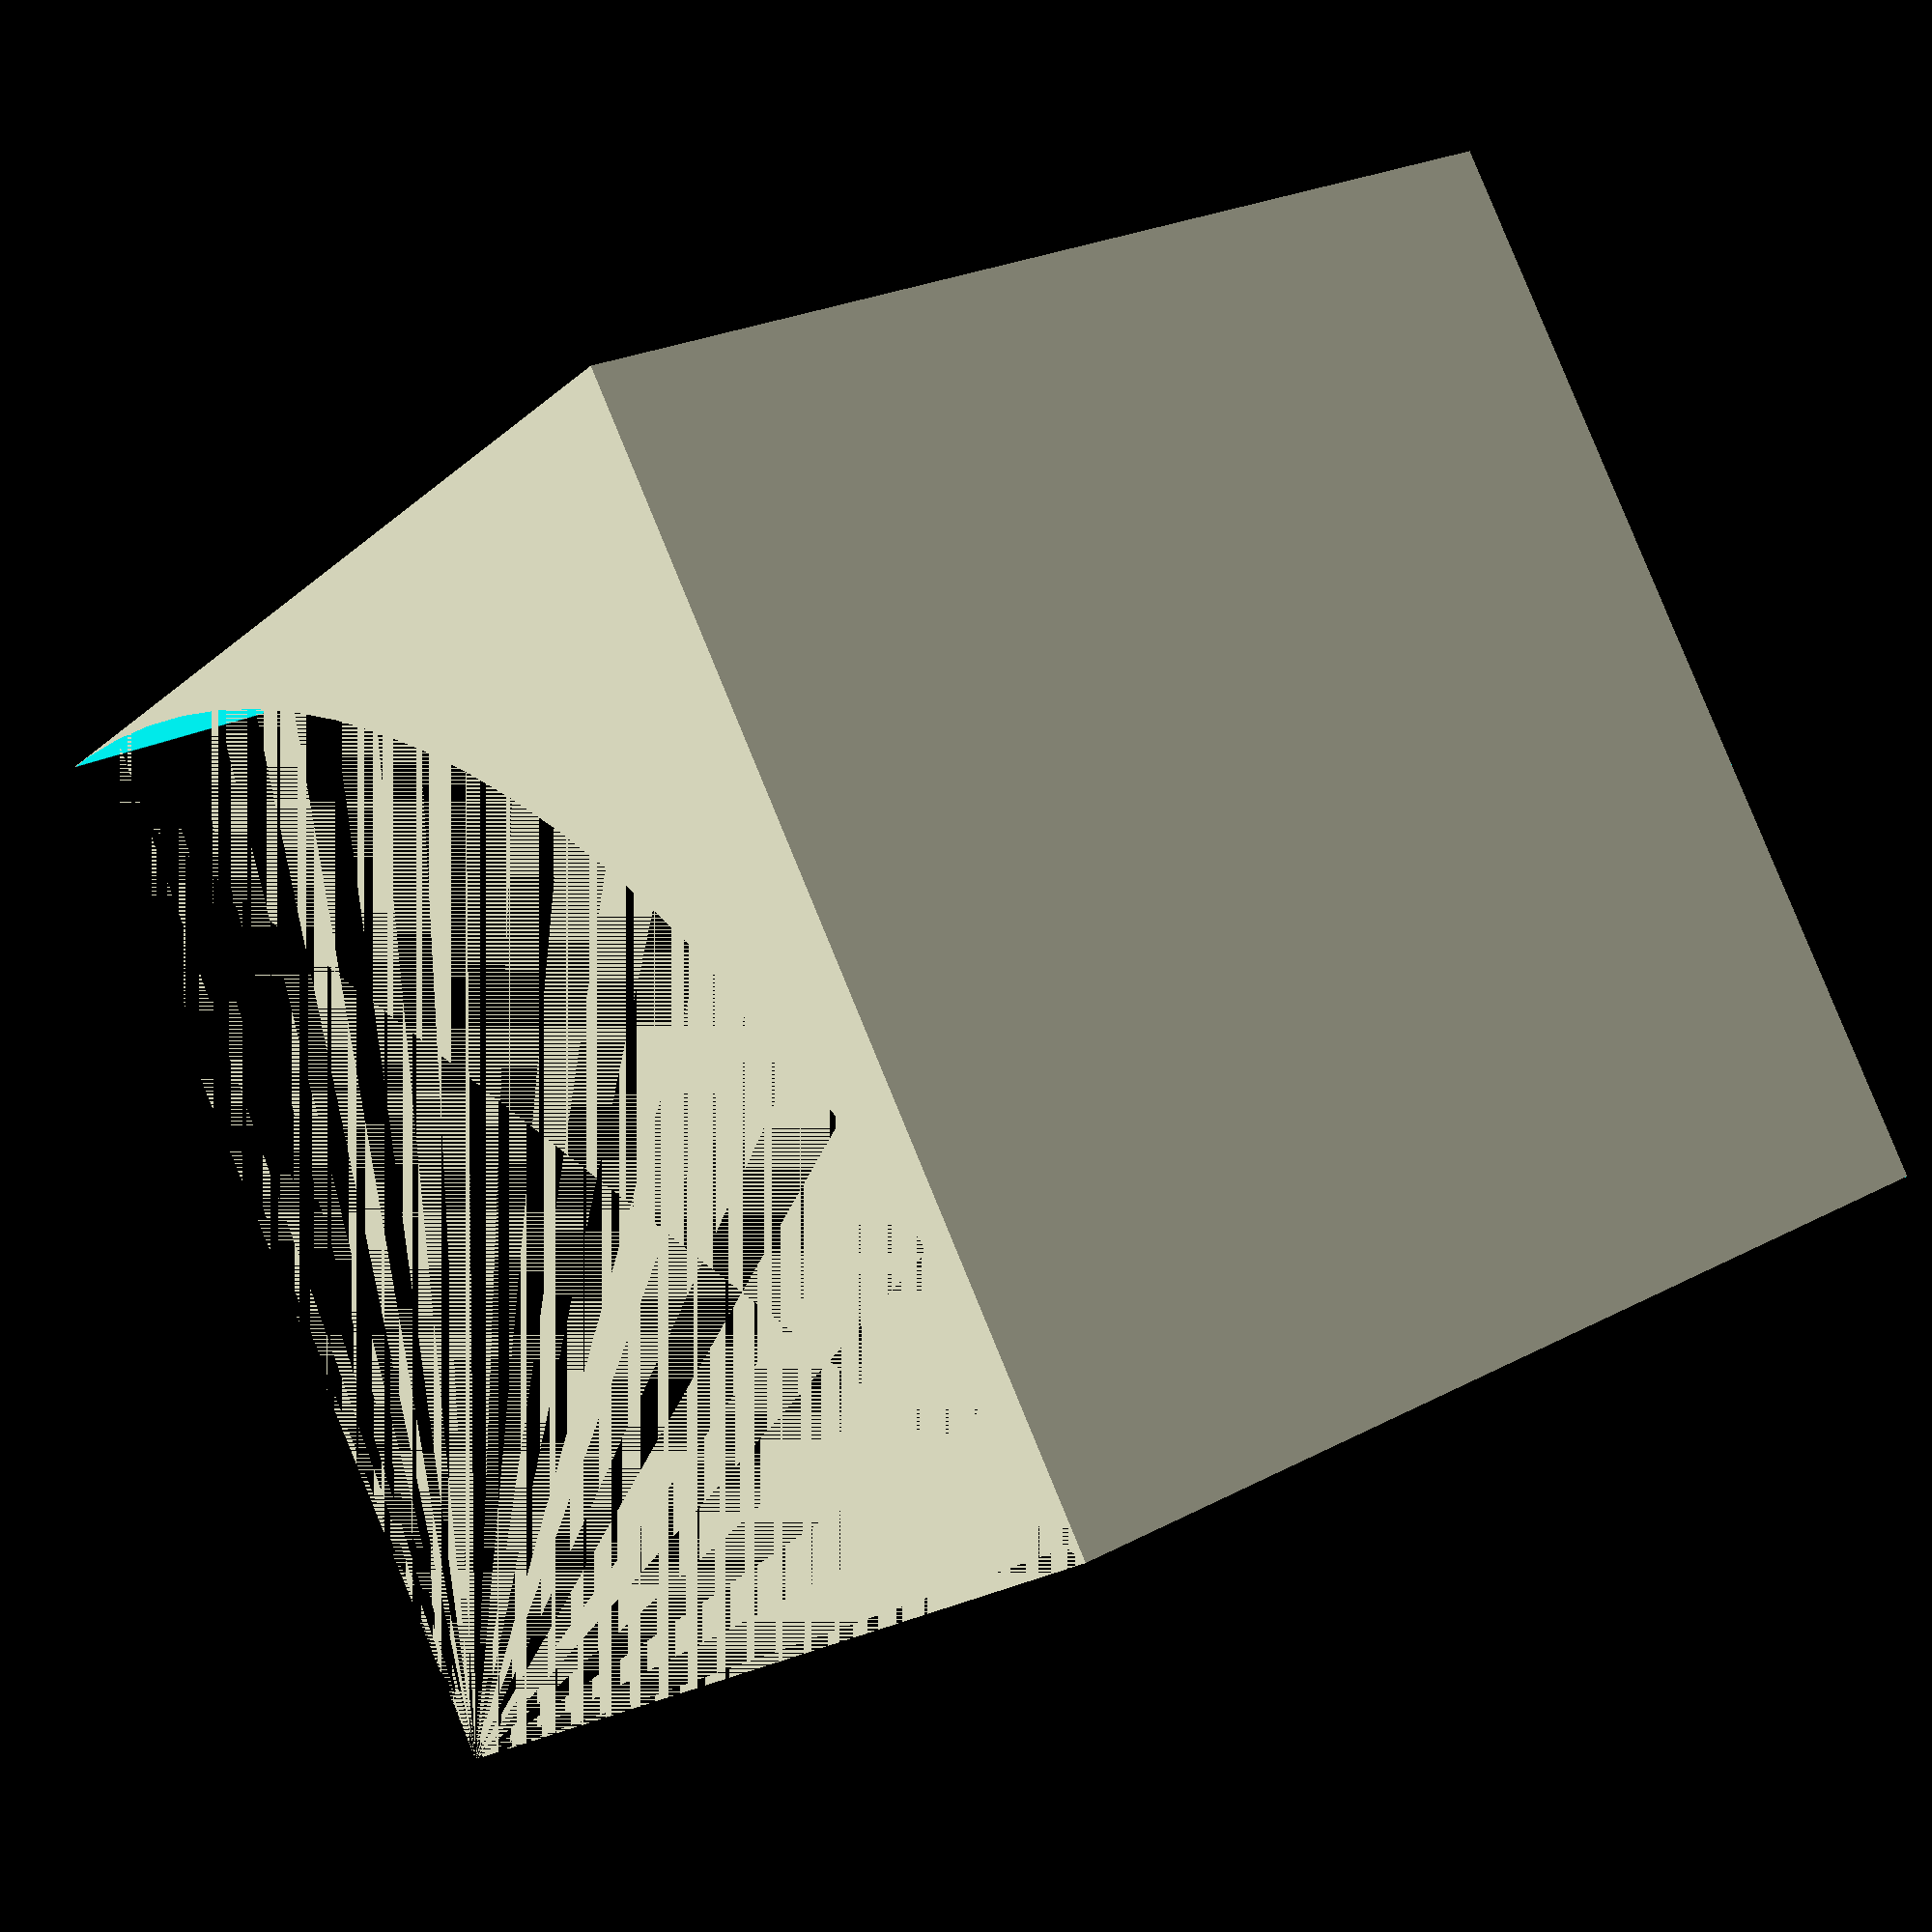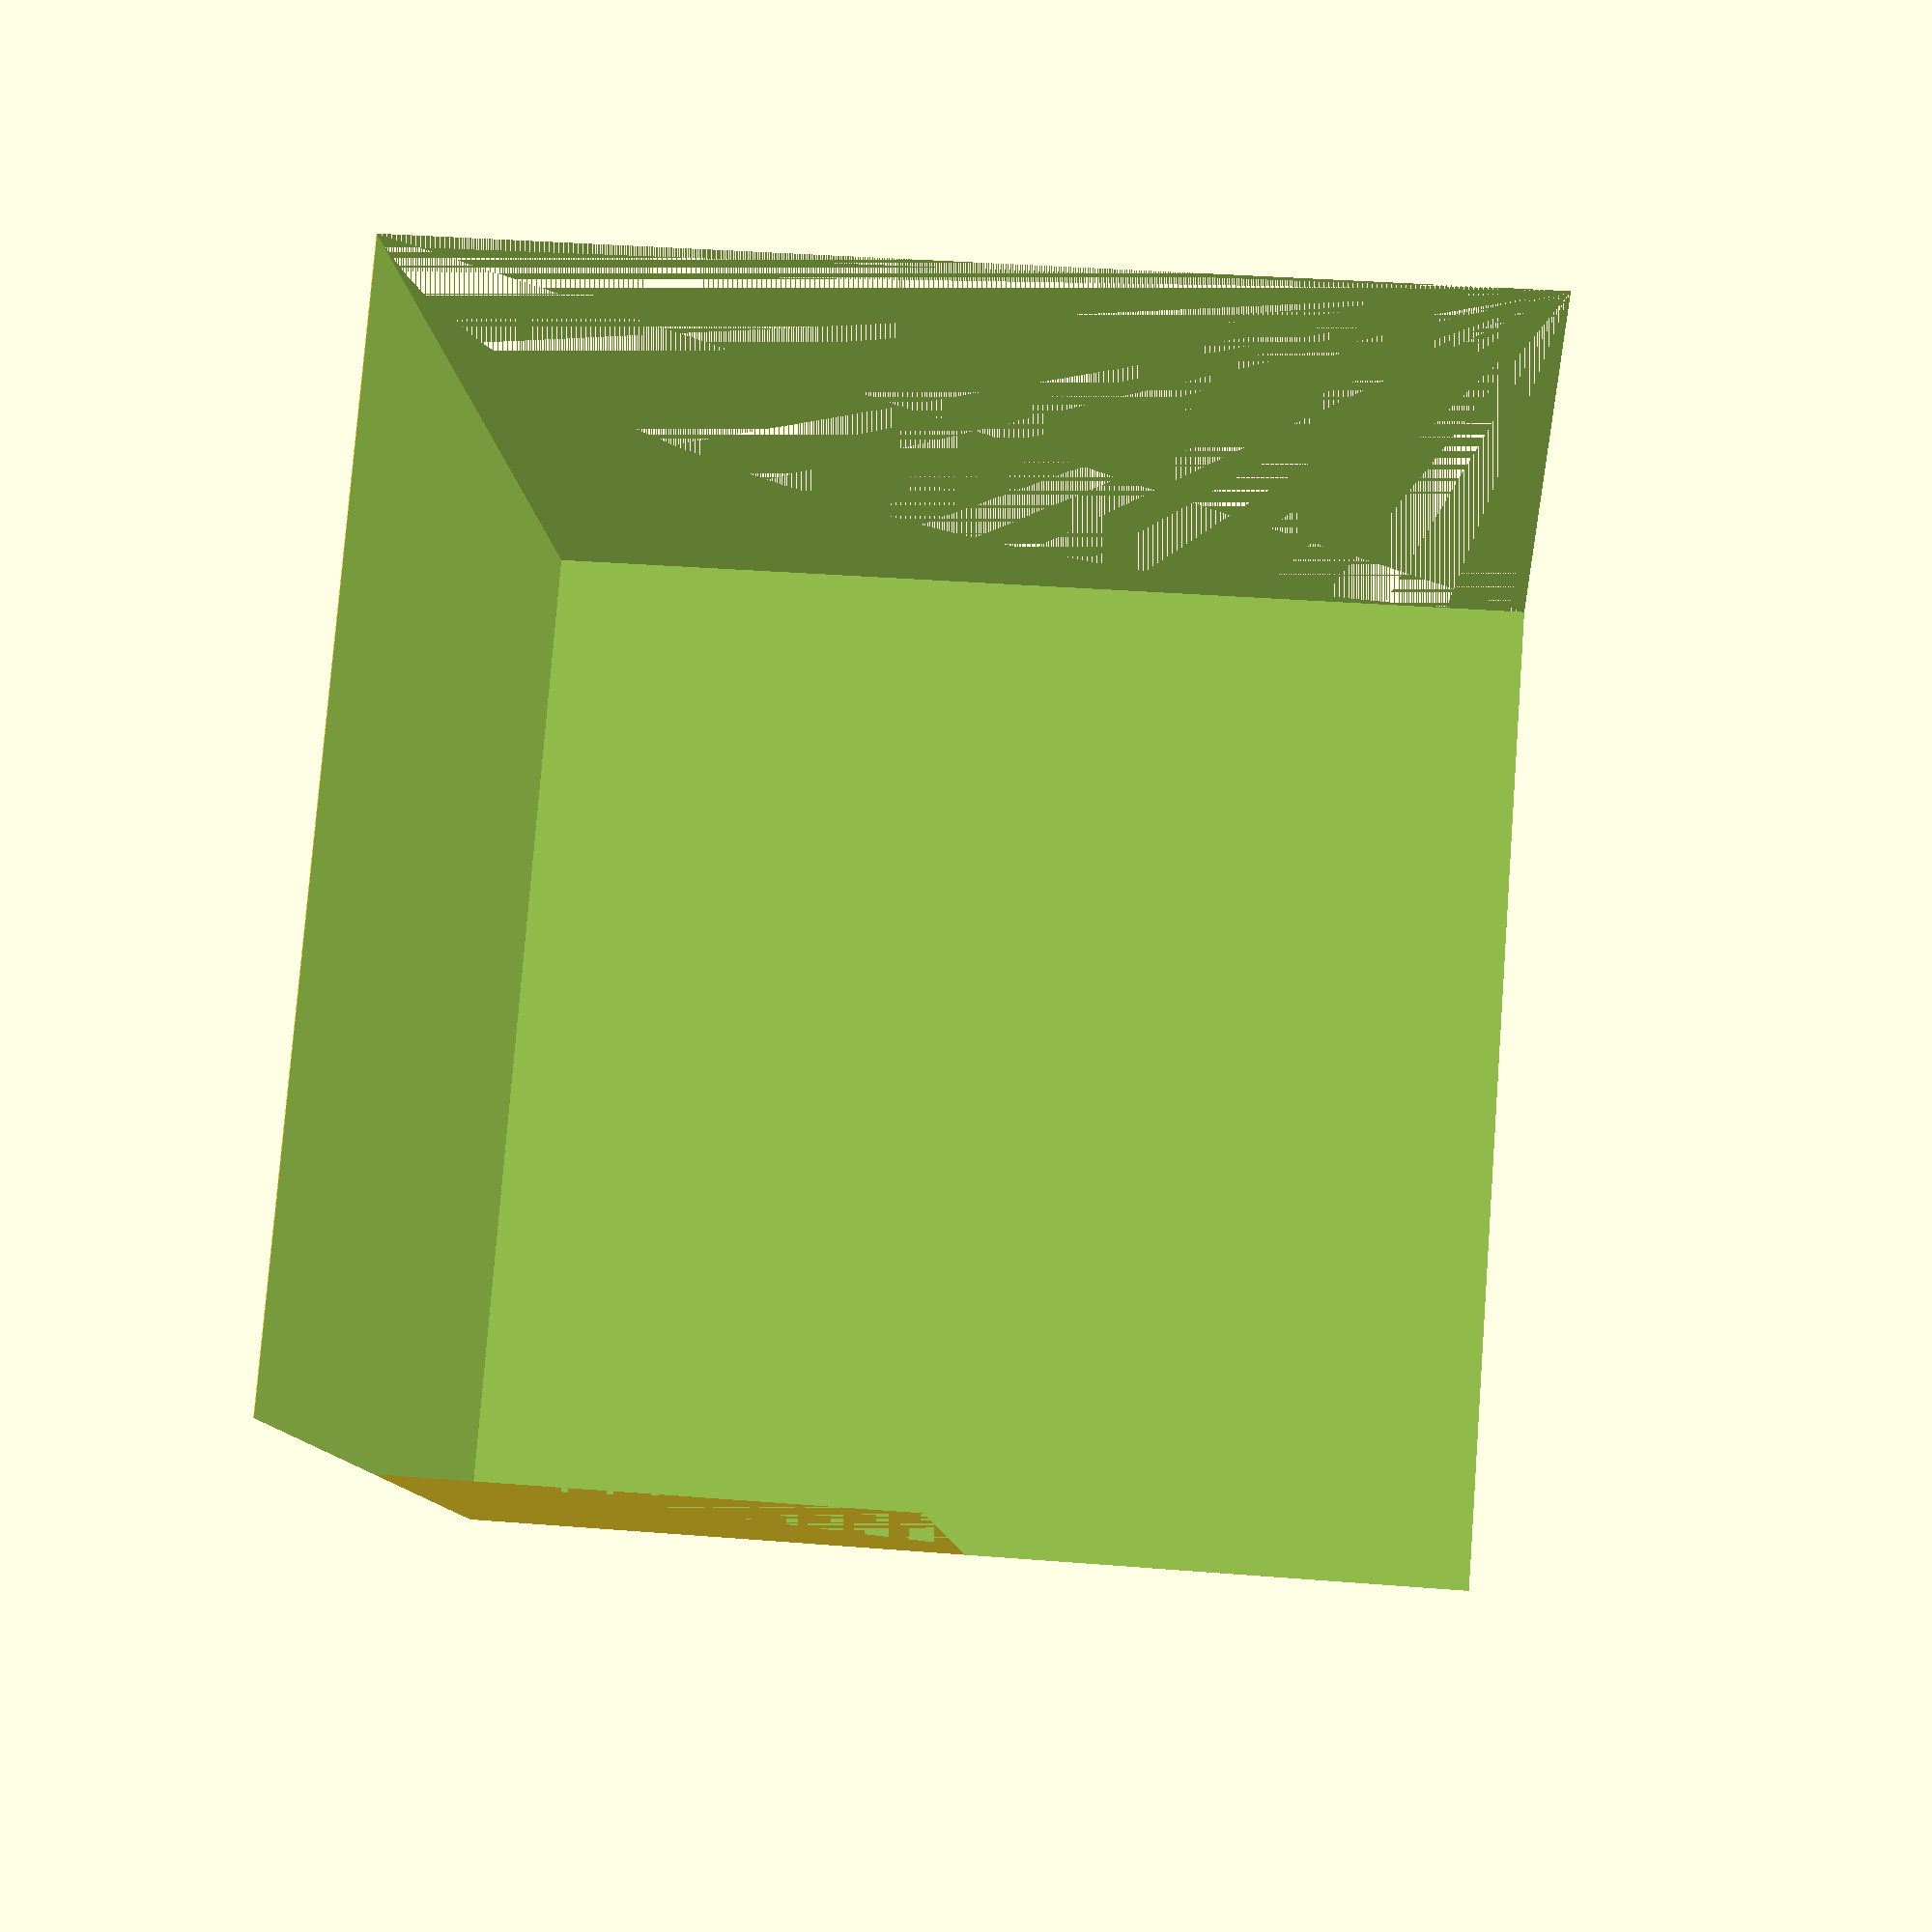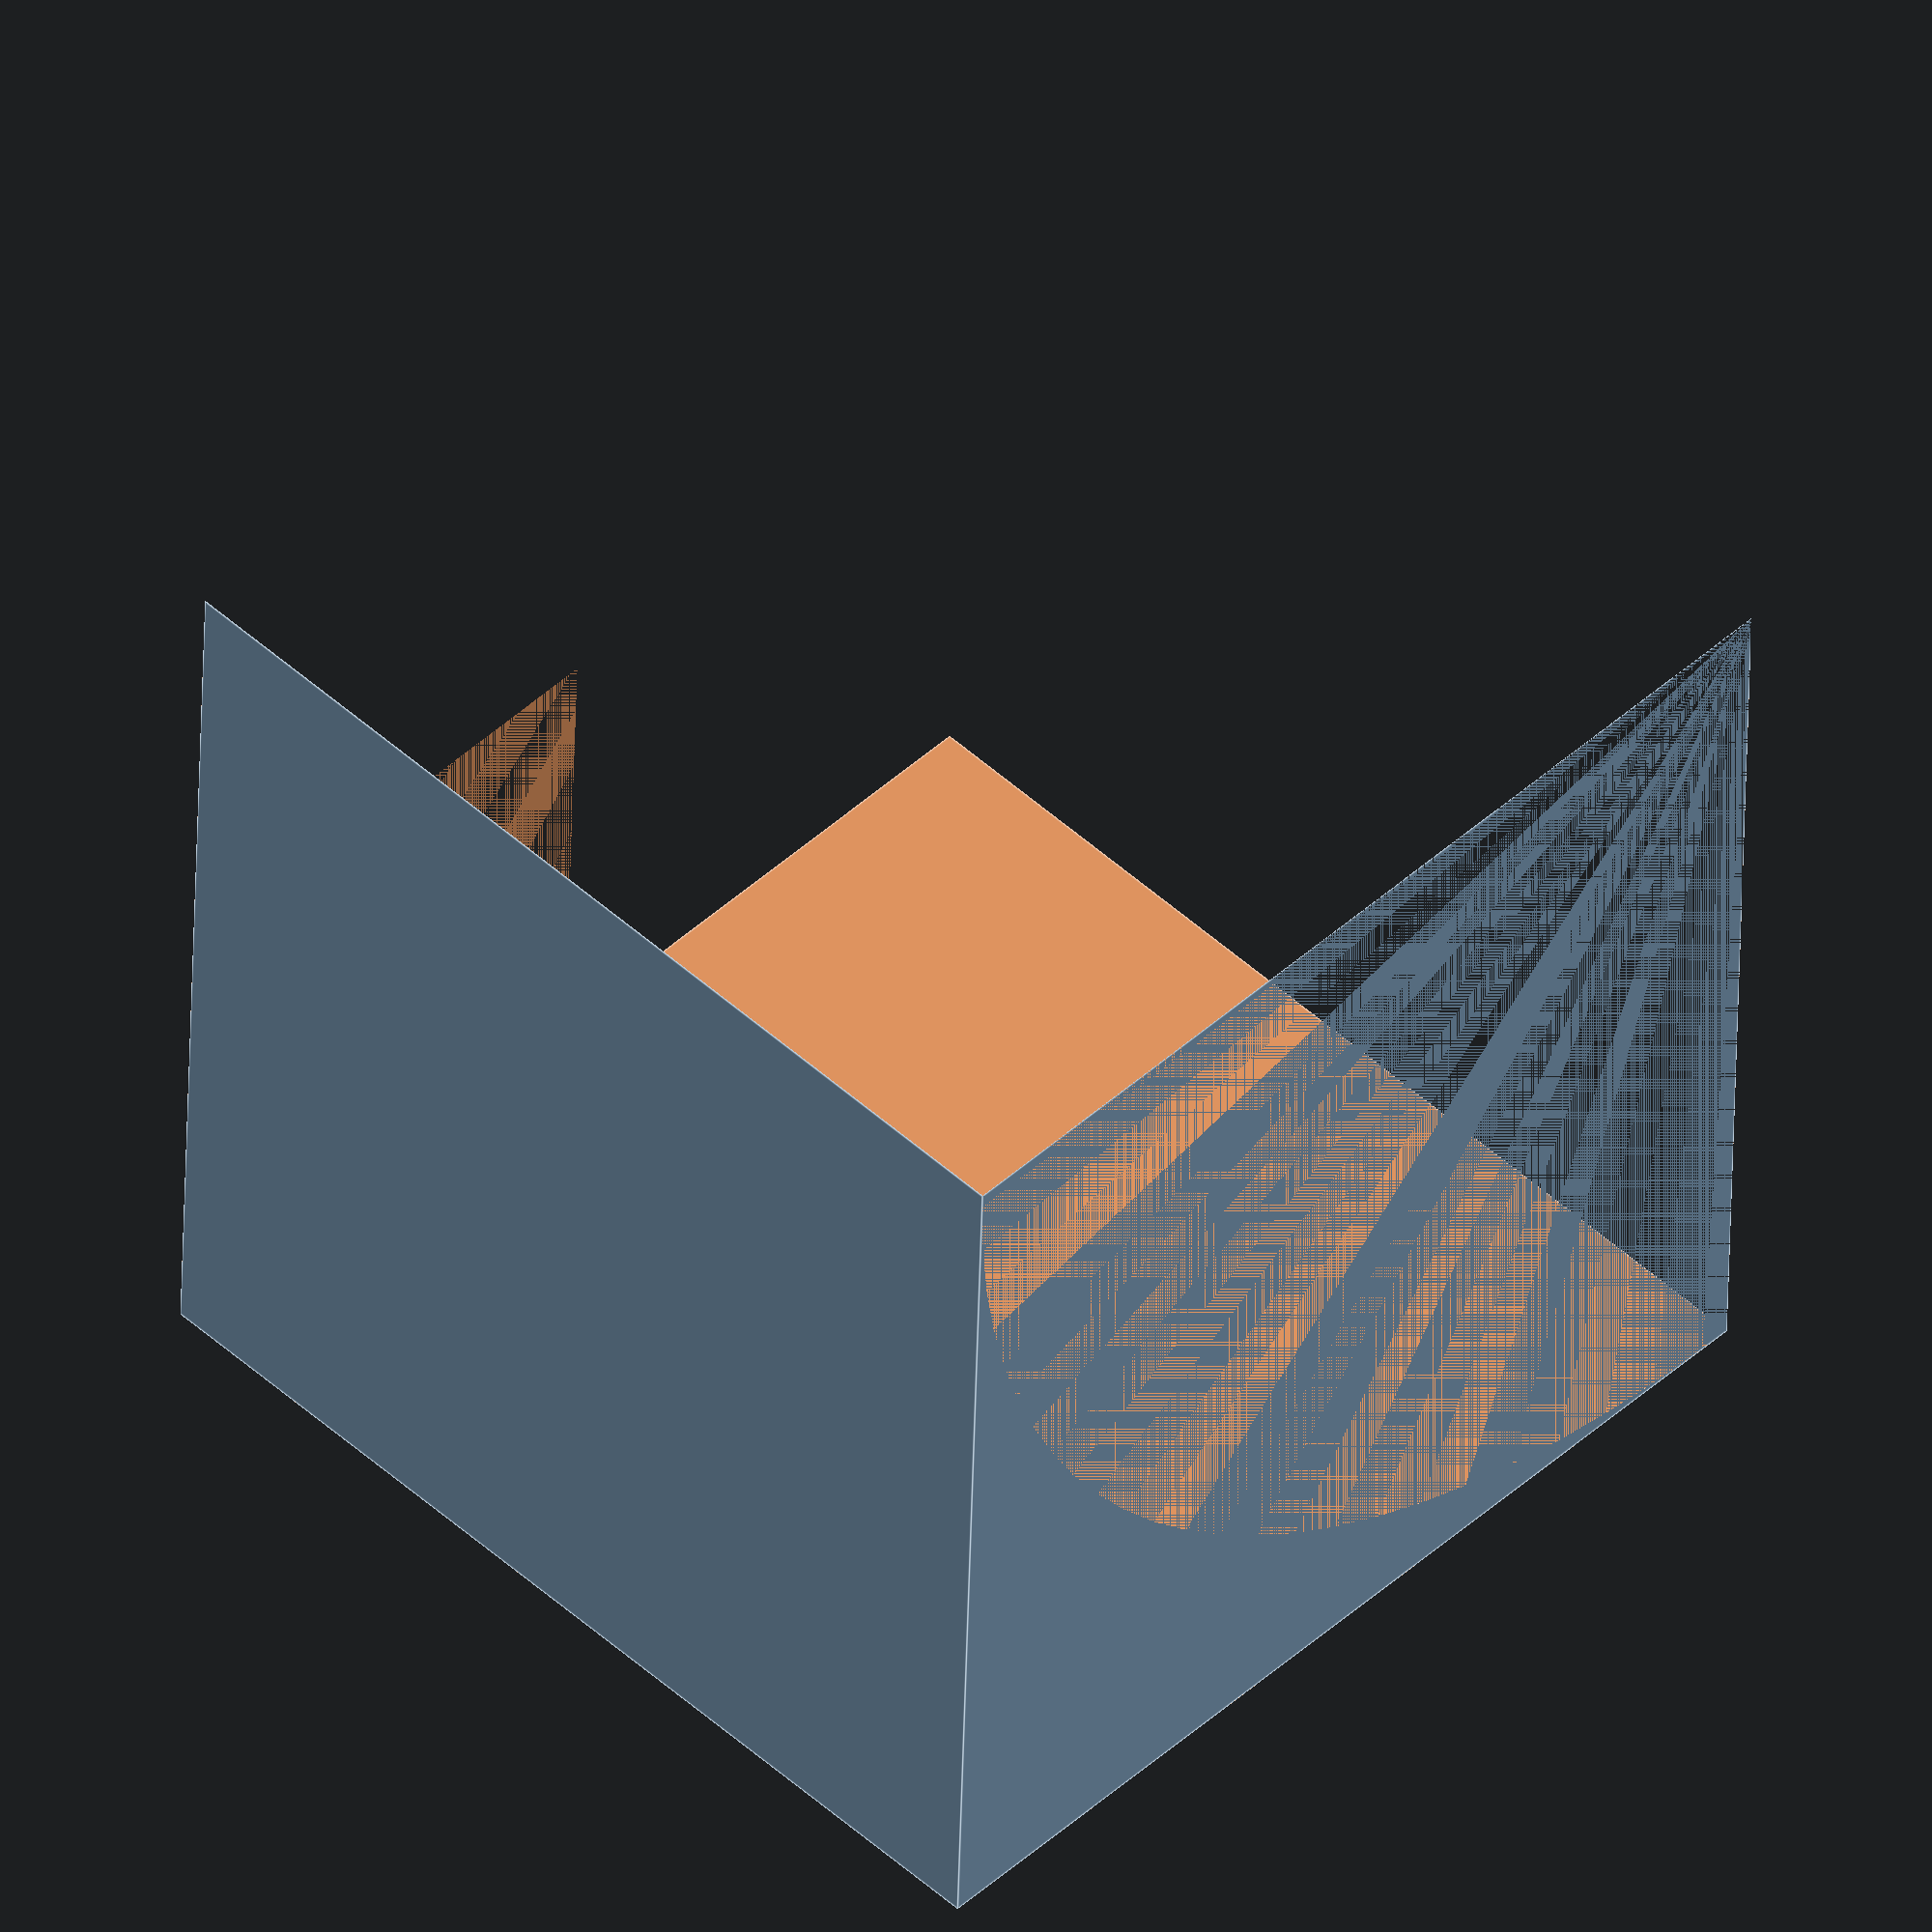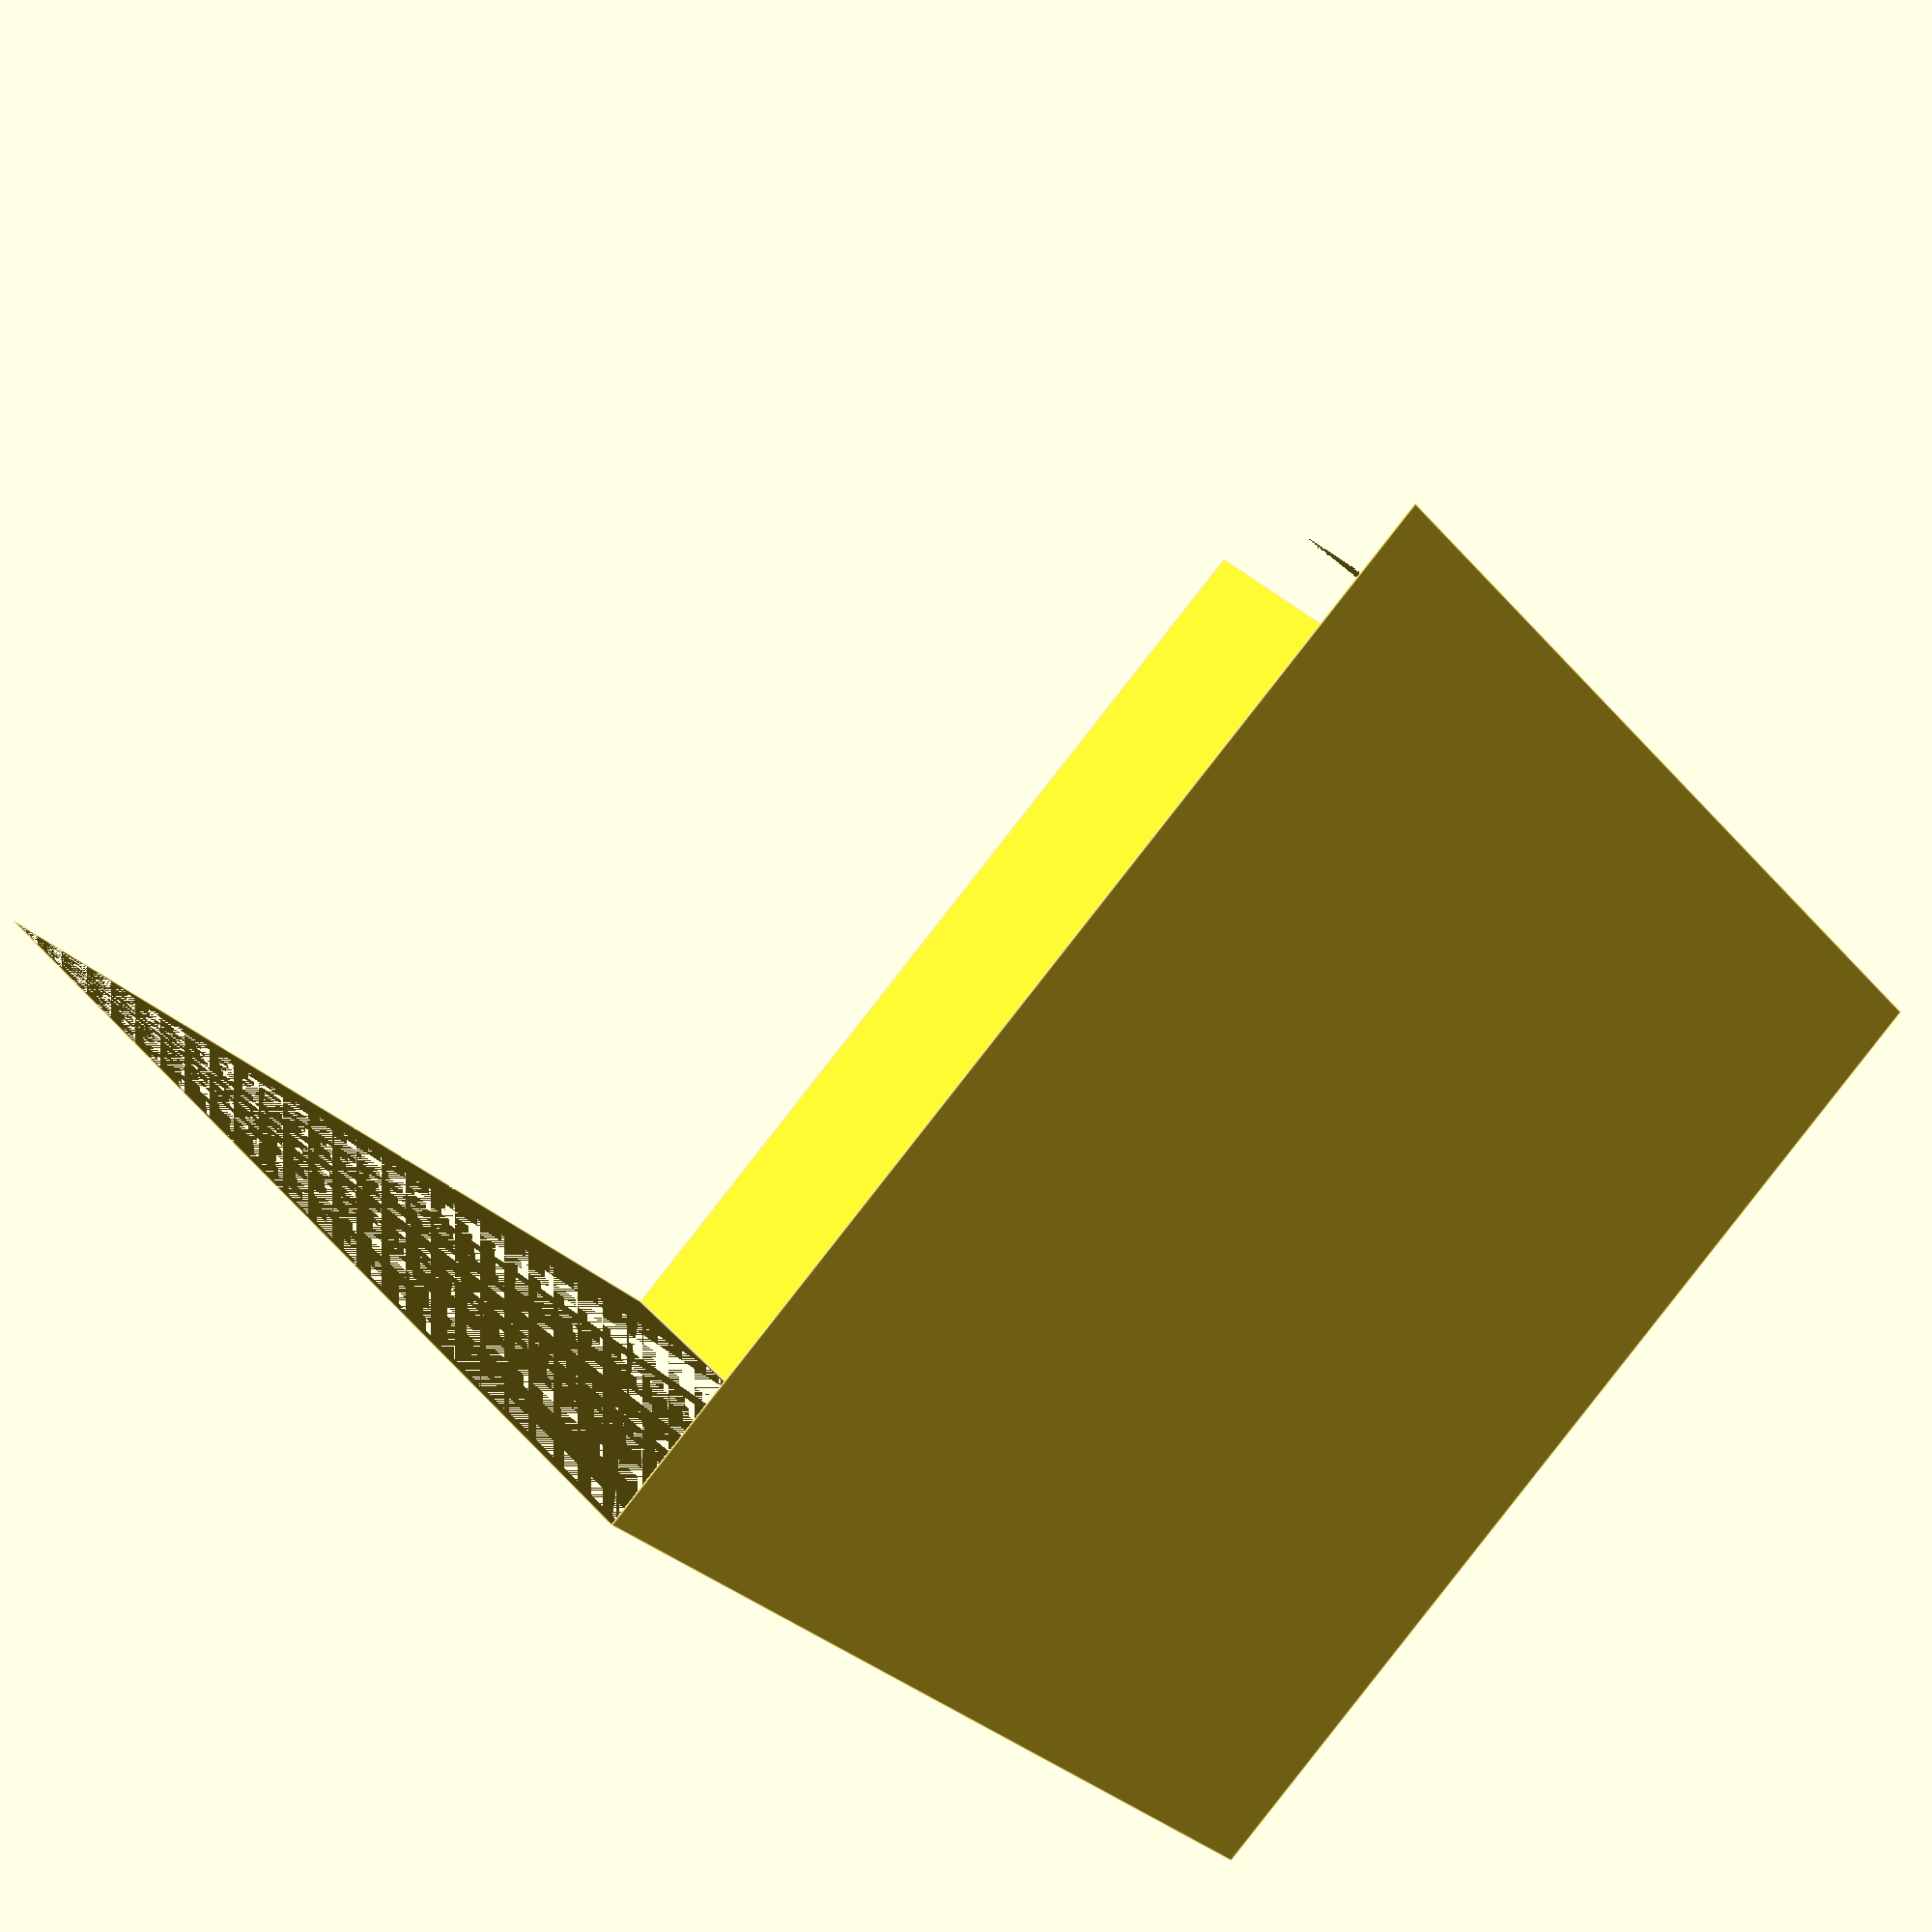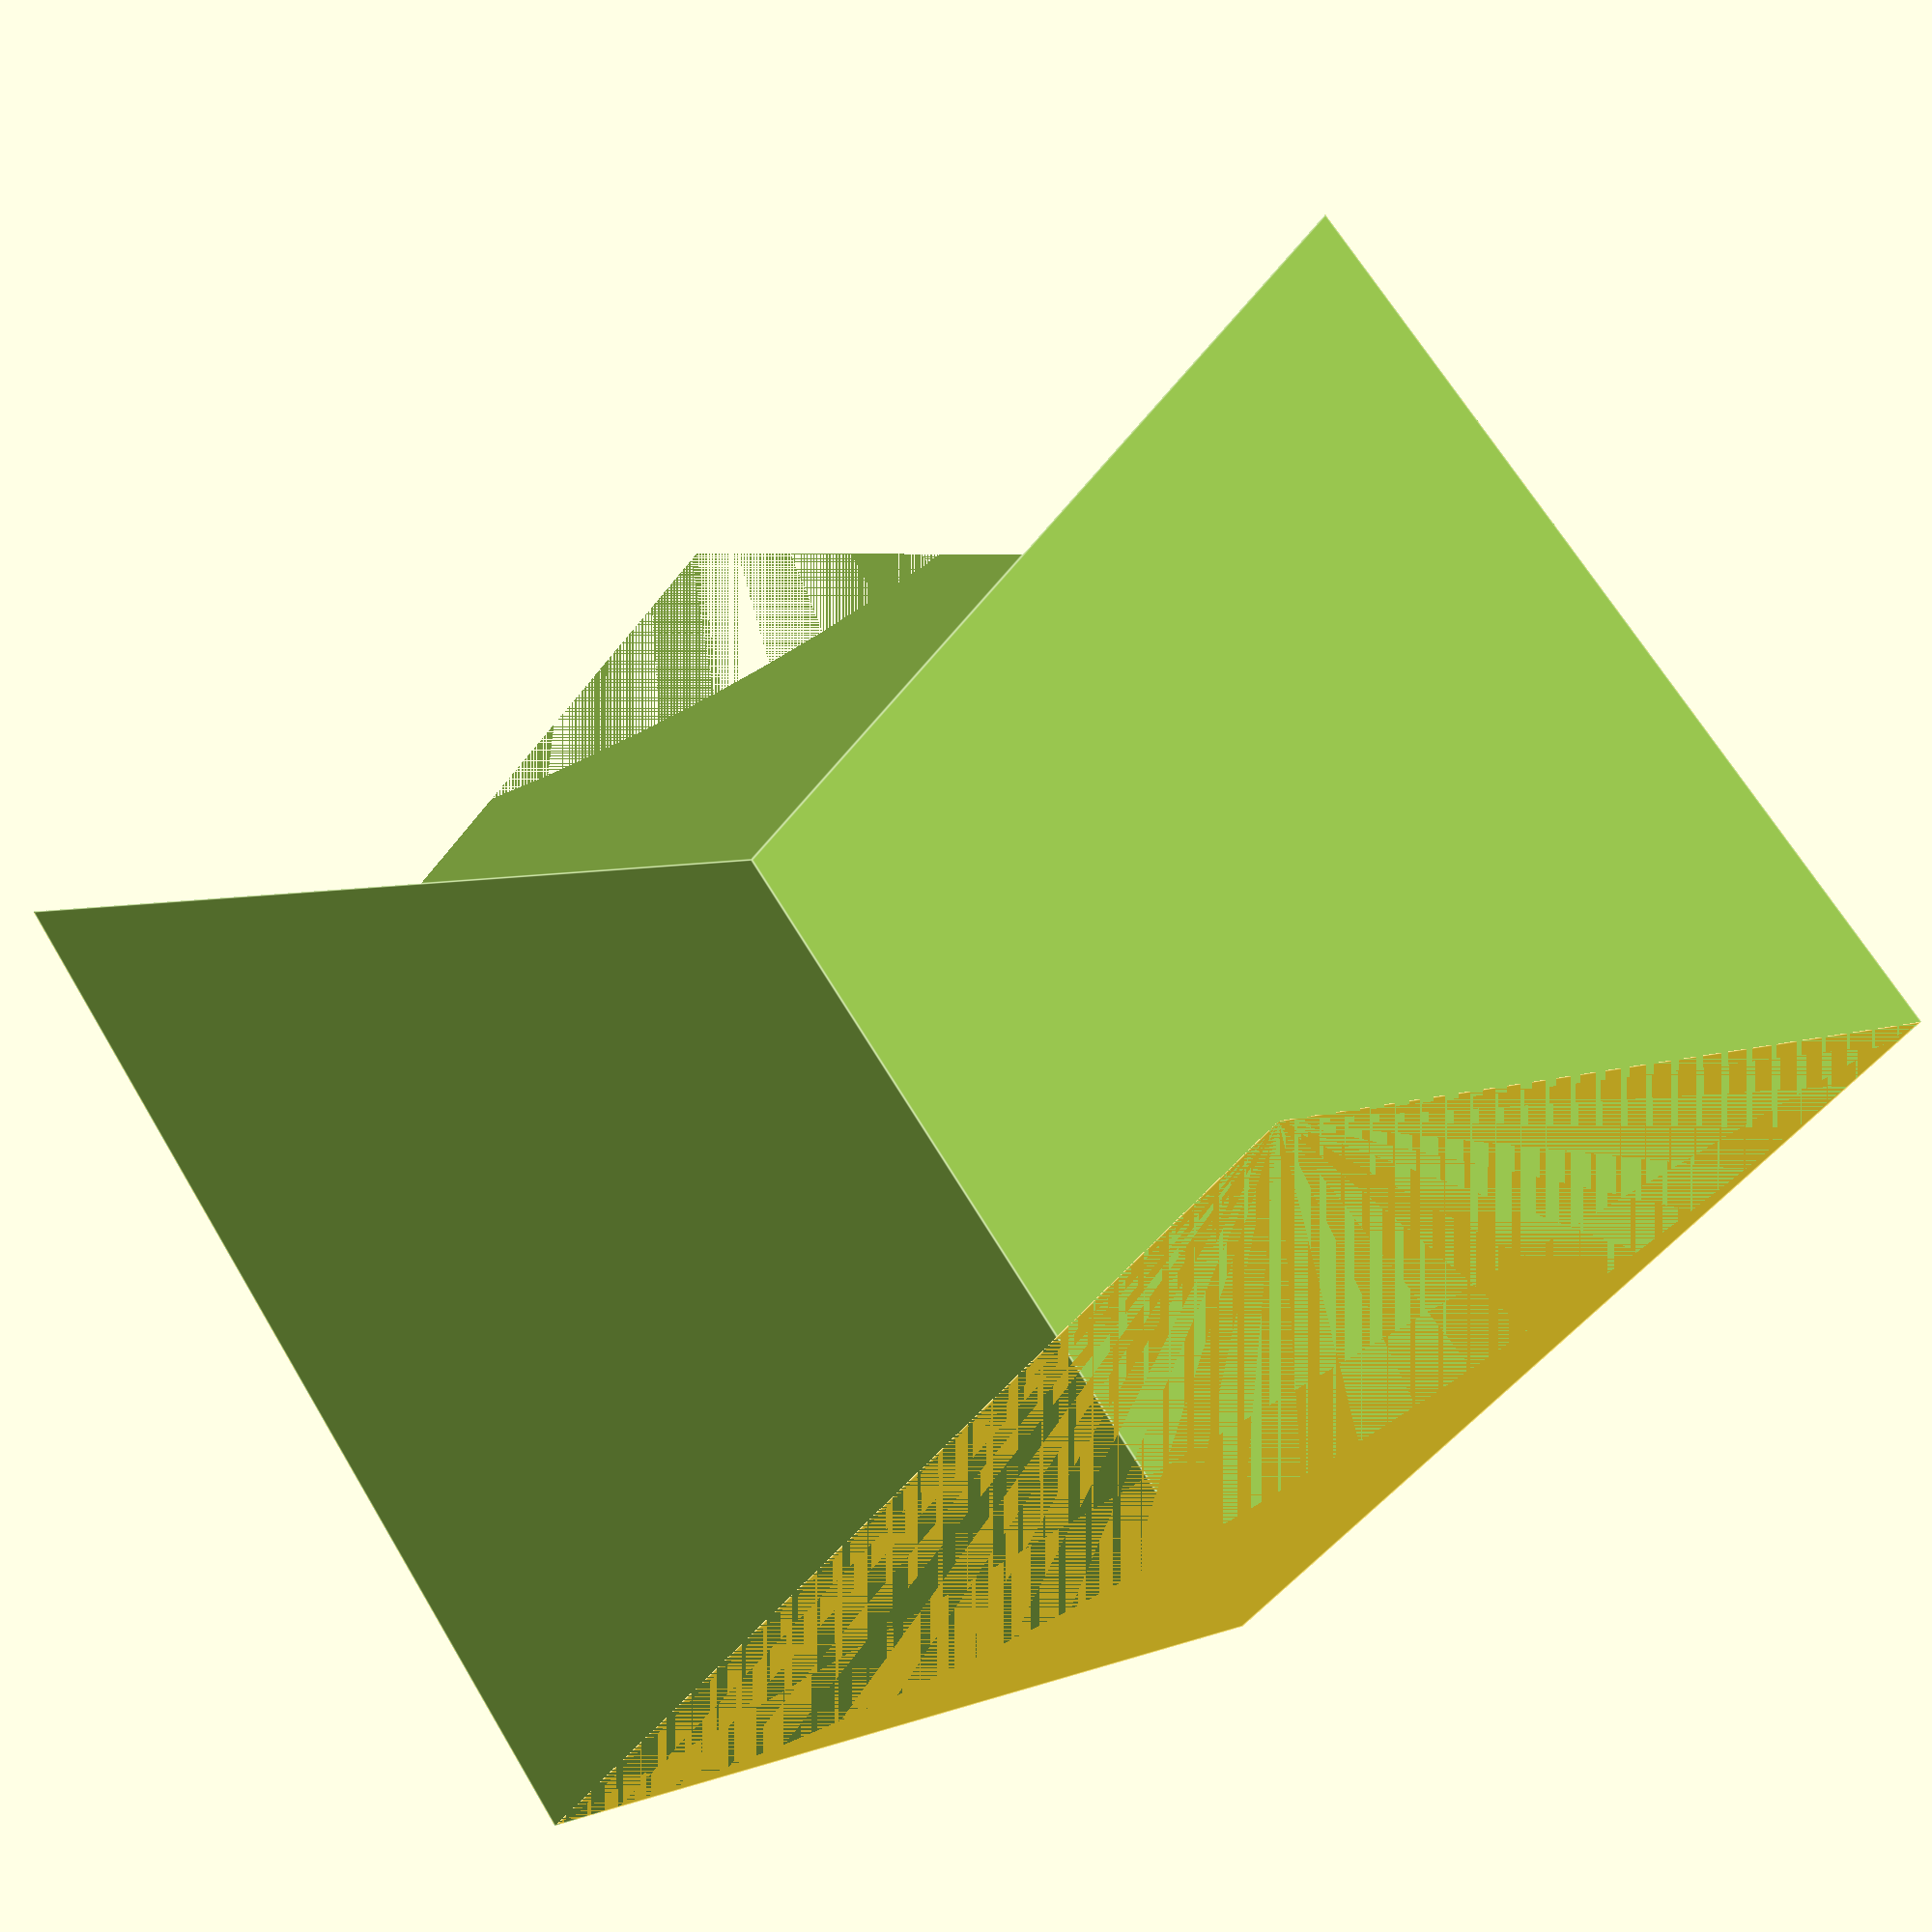
<openscad>
include <MCAD/math.scad>

// angle iron: 1x1x 1/8?
//ss||angle|1/8|1|11-3/4||SL||

// block: 2 x 2.25 x 3.24
//steel||rect|2|2-1/4|3-1/4||BR||cross-brace

inch = mm_per_inch;
half_inch = mm_per_inch * 0.5;
quarter_inch = mm_per_inch * 0.25;
eighth = mm_per_inch * (1.0 / 8);
sixteenth = mm_per_inch * (1.0 / 16);

bar_x = mm_per_inch * 2;
// shorten entire Y side by 0.56
bar_y = mm_per_inch * (2.25 - 0.56);
bar_z = mm_per_inch * 3.25;

ang_thick = mm_per_inch * (1.0 / 8);
ang_side = inch;

rod_dia = mm_per_inch * 0.75;
half_rod = rod_dia / 2;

bolt_dia = mm_per_inch * (5.0 / 16);
half_bolt = bolt_dia / 2;



// top of rod to splitter: 1.5"
// top of rod to center of bolt hole: 2.25"
// bottom of angle bracket to center of bolt hole: 1/2"
// top of rod to base of angle bracket: 1.75"
// offset of angle bracket hole center from end of rod: 1/2" + 25/32"
room_for_rod = rod_dia + half_inch;
lop = inch + half_inch + quarter_inch + room_for_rod -
 (mm_per_inch * 0.15); // printed 0.15 too high
conn_bolt_offset = half_inch + (mm_per_inch * (25.0 / 32));

module bracket() {
    difference() {
        cube([bar_x, bar_y, bar_z]);
        
        // reduce height
        translate([0, 0, lop])
            cube([bar_x, bar_y, bar_z - lop]);
        
        // drill hole for 5/16 bolt
        translate([conn_bolt_offset, bar_y - ang_side / 2, lop])
            cylinder(d=bolt_dia, h=bar_z, center=true, $fn=99);
        
        translate([0, bar_y - quarter_inch - eighth , 0])
            cube([bar_x, half_inch, inch]);
        
        translate([0, quarter_inch + half_rod, half_inch + half_rod])
            rotate([0, 90, 0])
                cylinder(d=rod_dia, h=bar_x, $fn=99);
        
        translate([0, quarter_inch + half_rod - (sixteenth / 2), 0])
                cube([bar_x, sixteenth, half_inch + 1]);
        
        translate([(bar_x - half_inch - half_bolt), 0, quarter_inch])
            rotate([90, 0, 0])
                cylinder(d=bolt_dia, h=bar_y, center=true, $fn=99);
    }
}

module angle_bracket() {
    union() {
        difference() {
            translate([-(ang_side+20), 0, 0])
                cube([ang_side, ang_side, ang_thick]);
            translate([-((ang_side / 2) + 20), ang_side / 2, 0])
                cylinder(d=bolt_dia, h=(ang_thick+1), $fn=99);
        }
        
        difference() {
            translate([-(ang_side+20), ang_side, 0])
                rotate([90, 0, 0])
                    cube([ang_side, ang_side, ang_thick]);
            translate([-((ang_side / 2) + 20), ang_side - 2, ang_side / 2])
                rotate([90, 0, 0])
                    cylinder(d=bolt_dia, h=(ang_thick+2), center=true, $fn=99);
            
        }
    }
}

union() {
    bracket();
    //angle_bracket();
}


</openscad>
<views>
elev=273.8 azim=323.8 roll=157.5 proj=p view=wireframe
elev=325.2 azim=224.2 roll=96.1 proj=p view=wireframe
elev=220.7 azim=315.3 roll=1.3 proj=o view=edges
elev=324.1 azim=140.0 roll=323.8 proj=p view=edges
elev=355.2 azim=131.3 roll=219.1 proj=p view=edges
</views>
